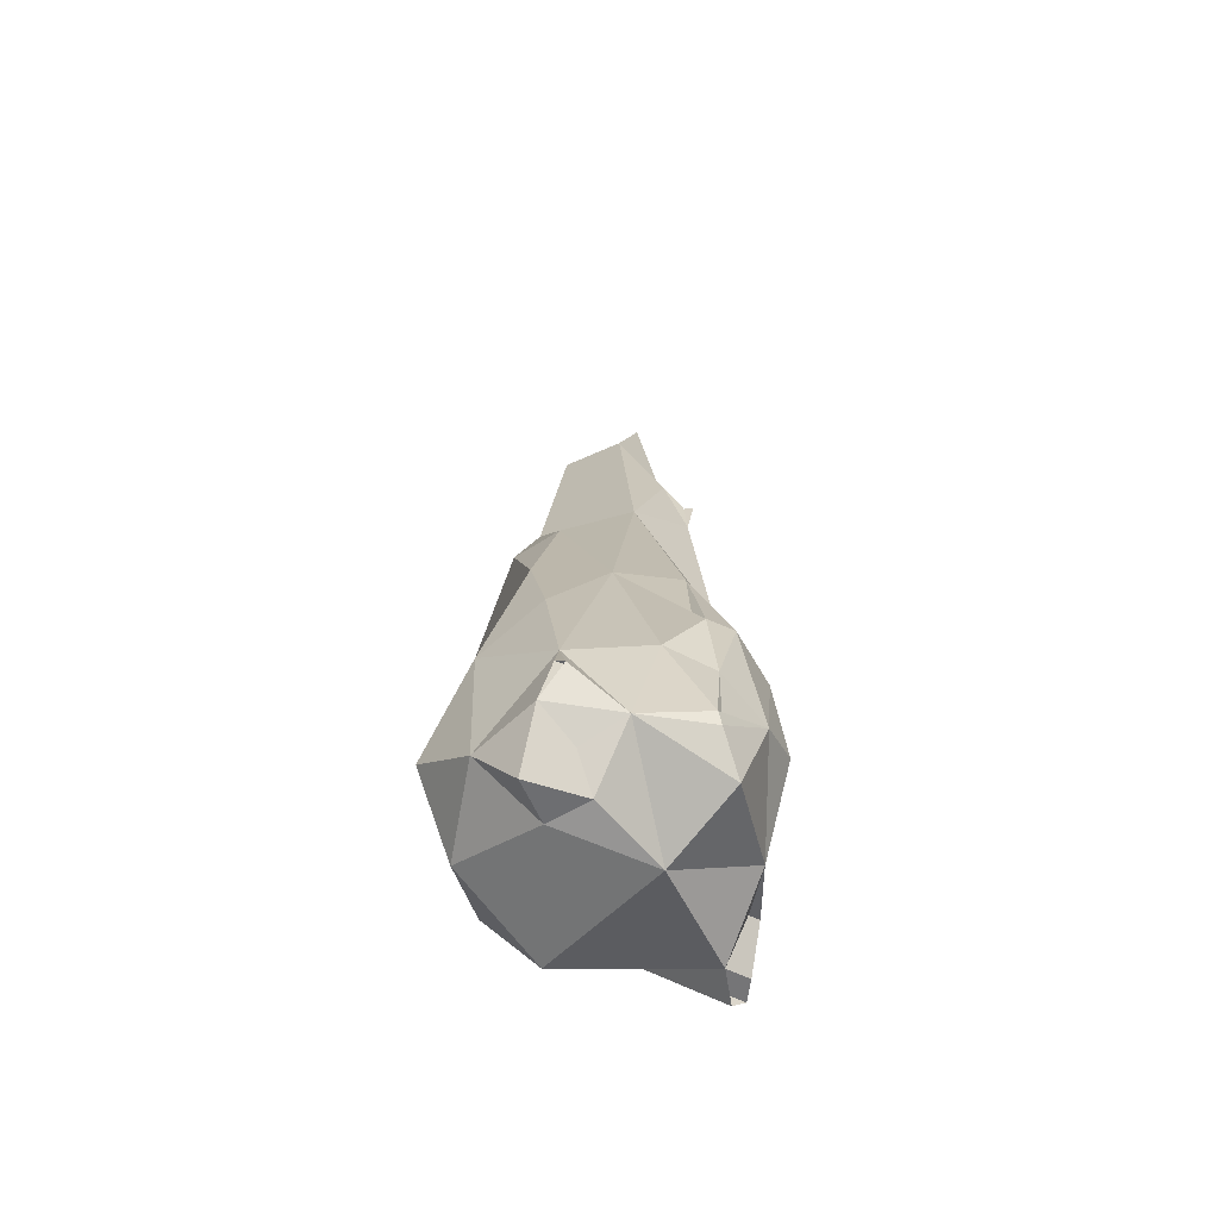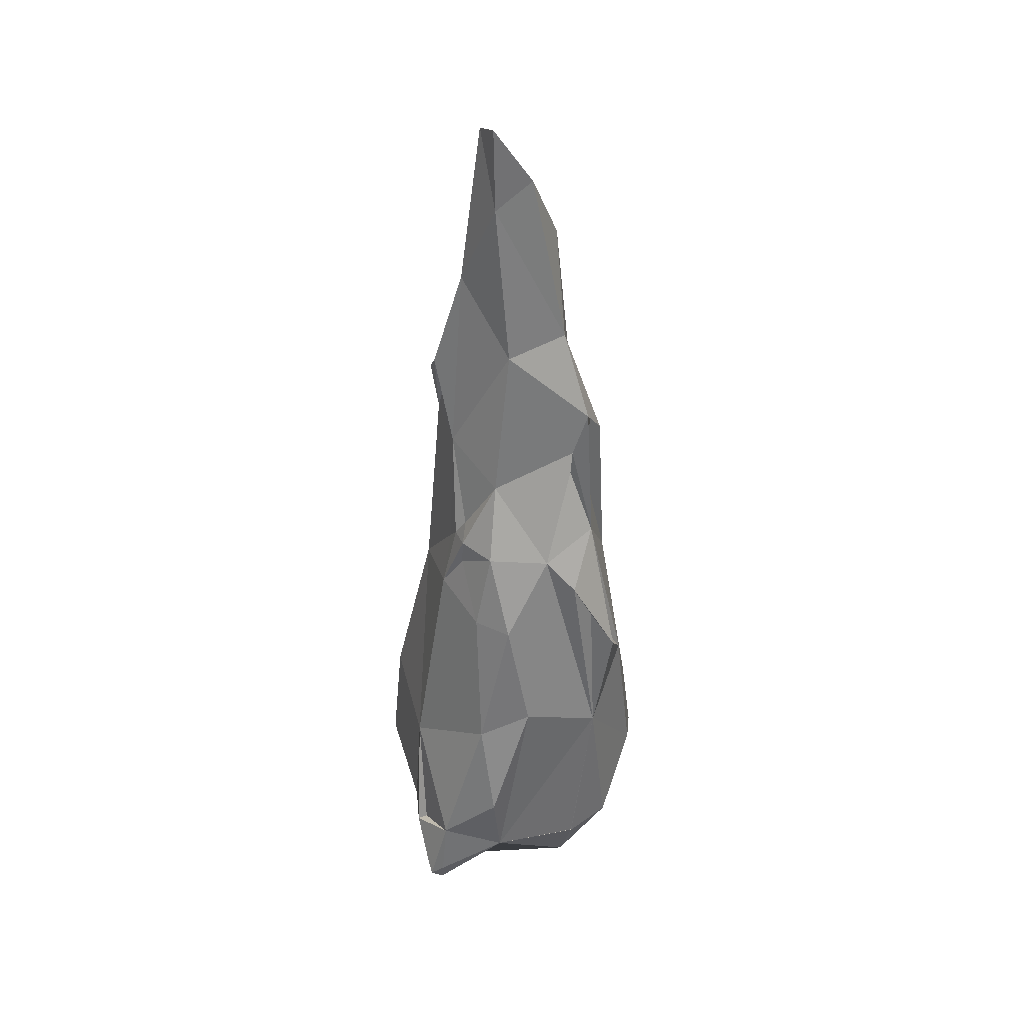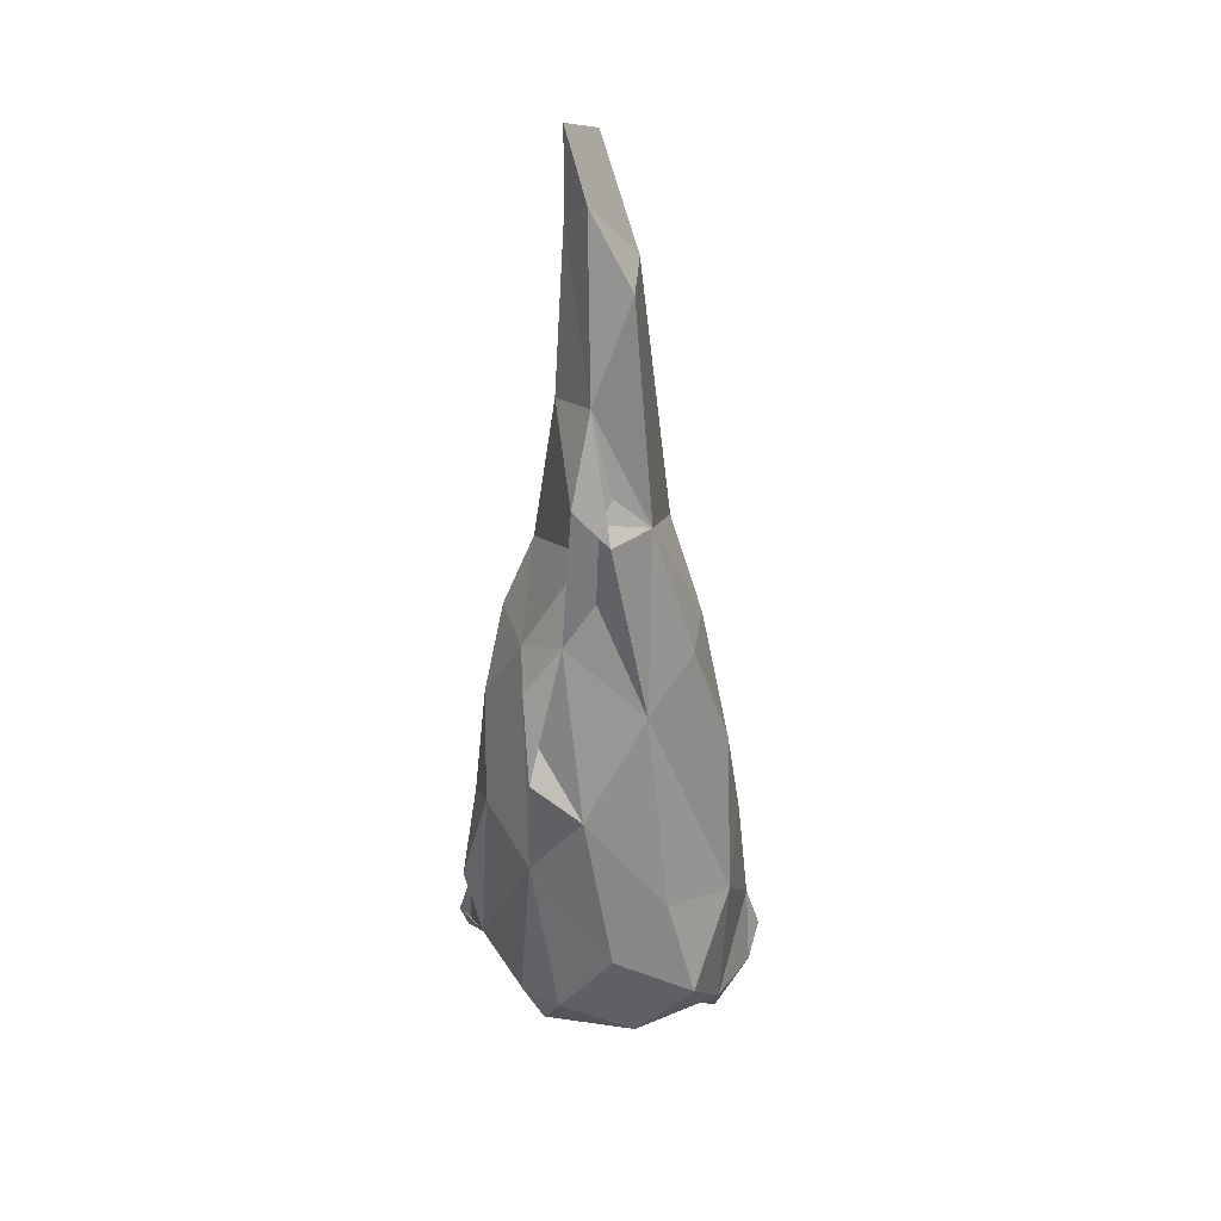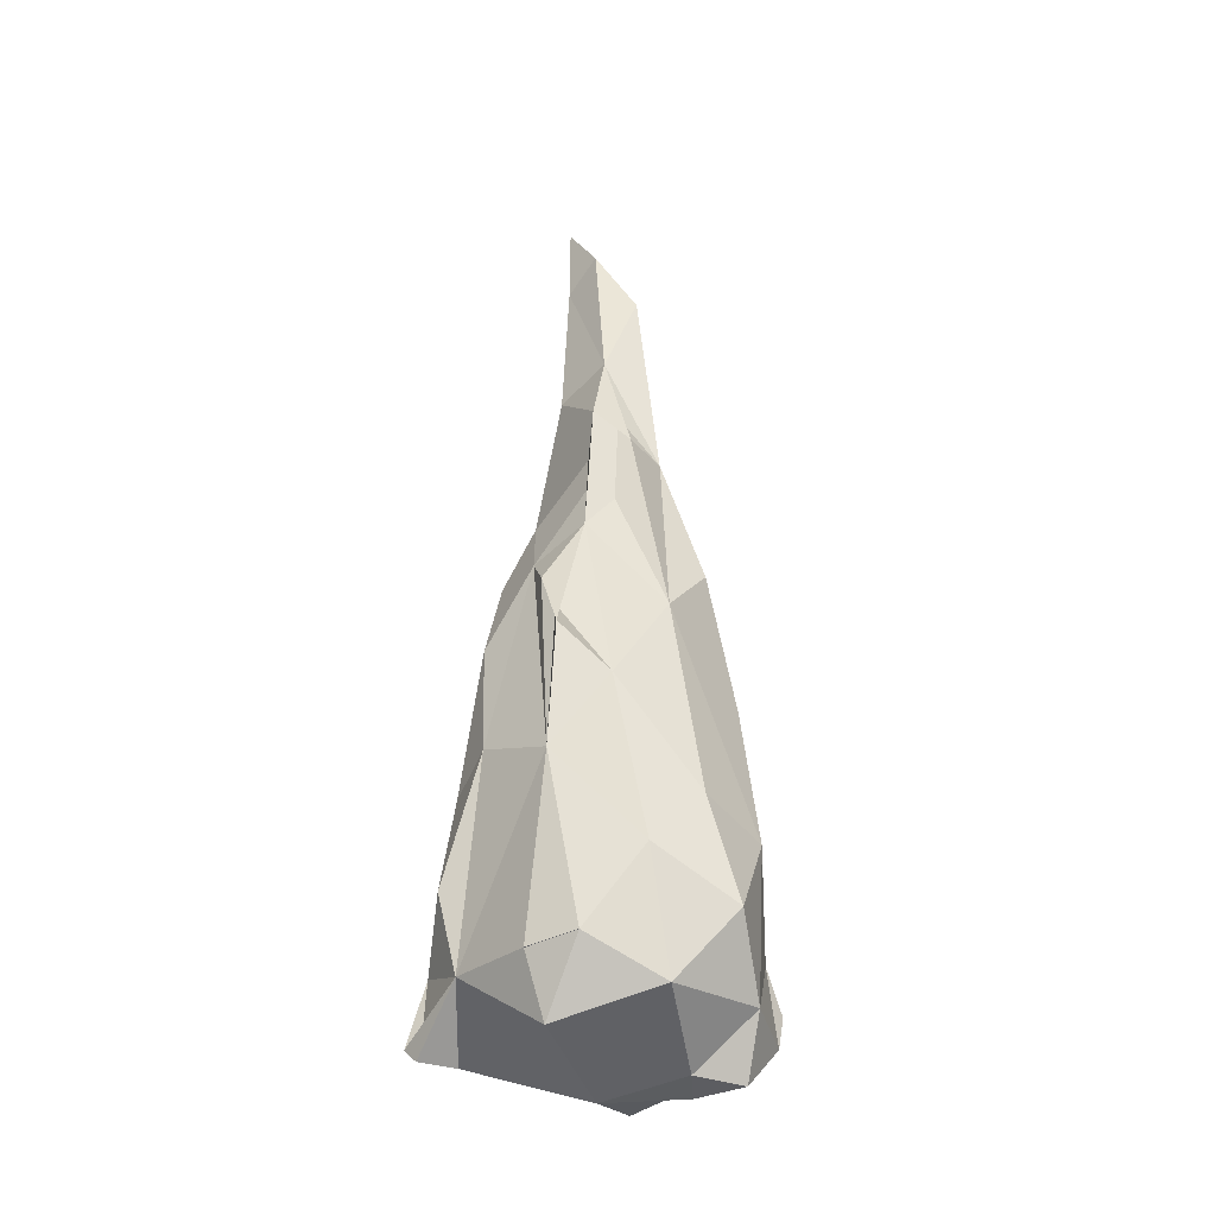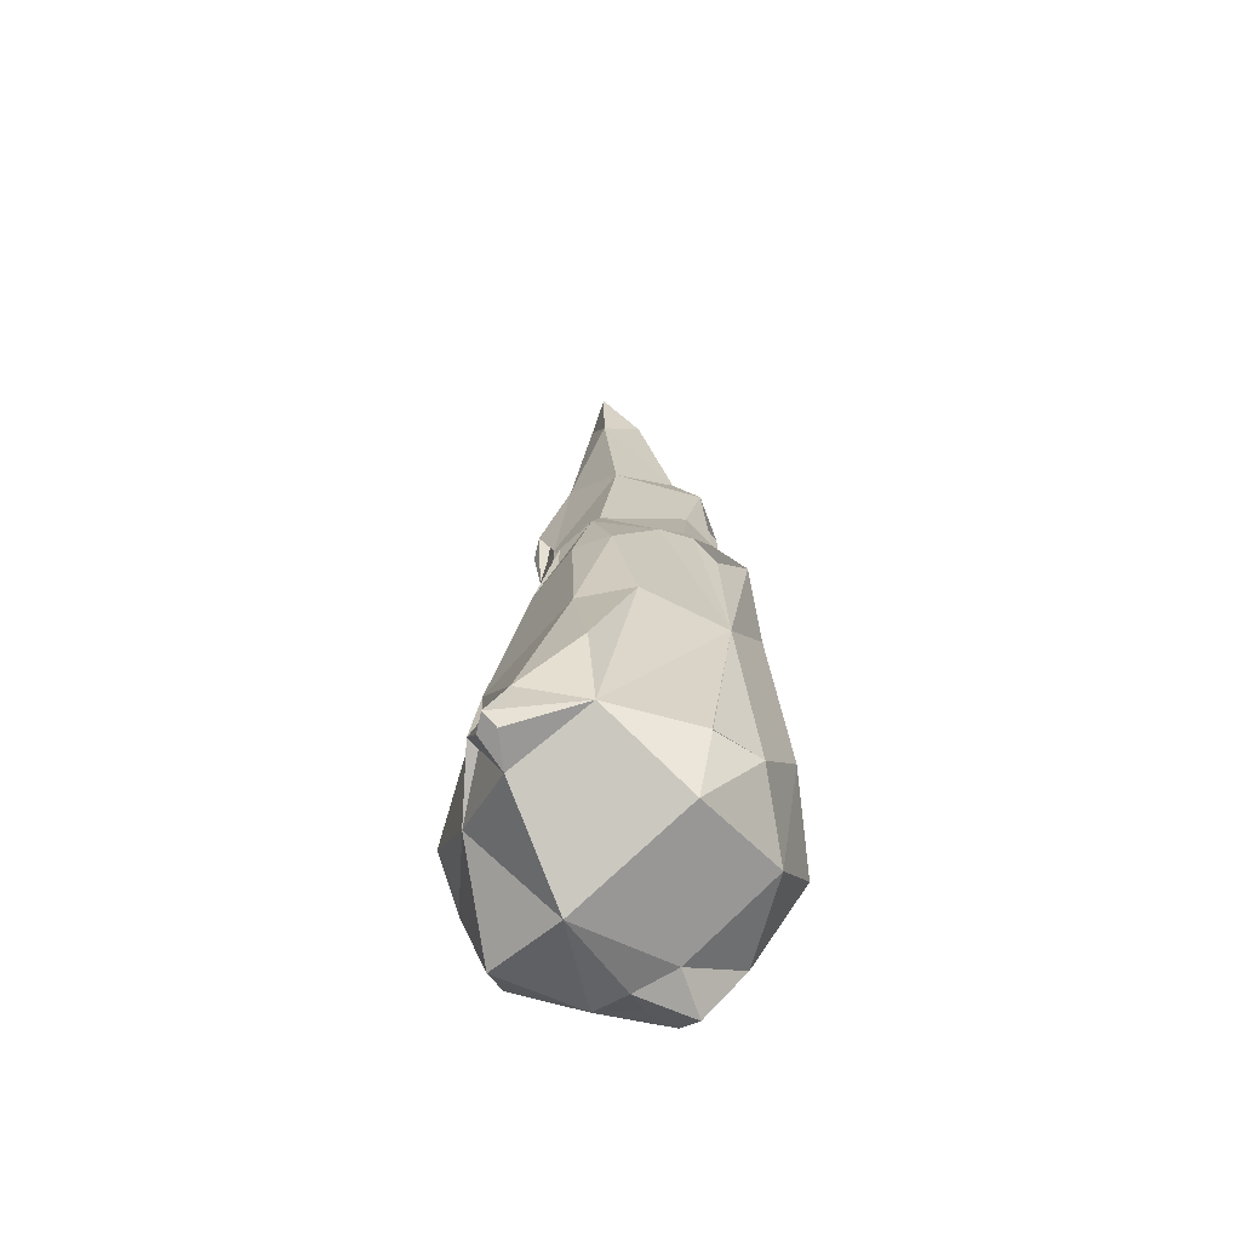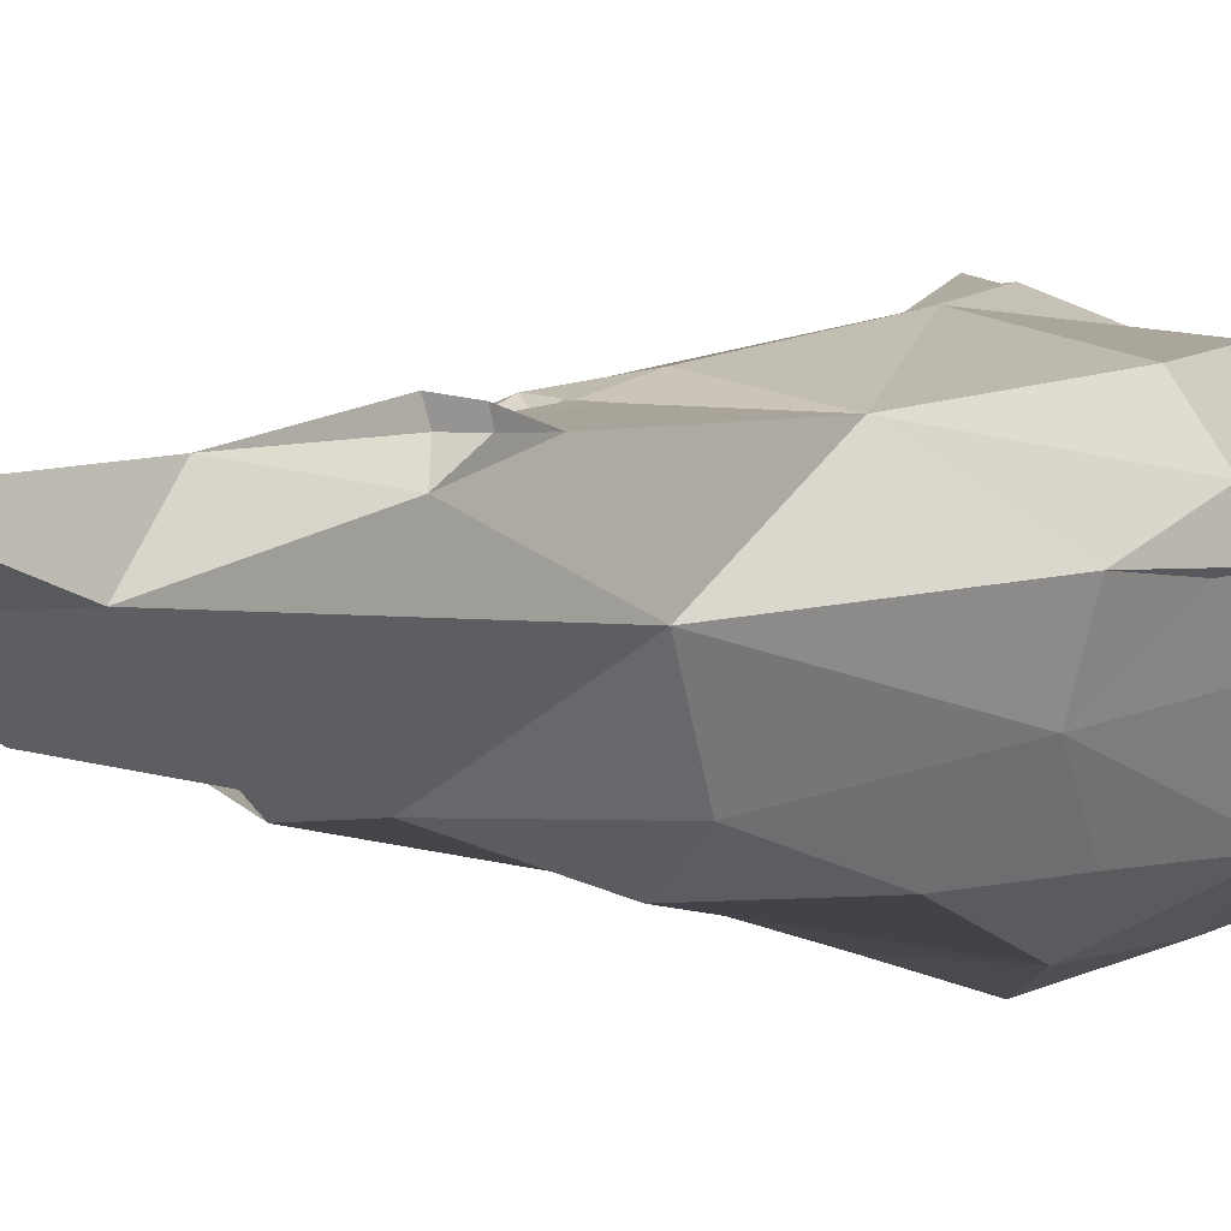
<metadata>
{"format":"obj","ext":"obj","renderer":"f3d","projection":"perspective","resolution":1024,"background":"white","views":[{"elev":-64.2,"azim":-114.1,"up":"+Y"},{"elev":36.4,"azim":61.0,"up":"+Y"},{"elev":34.0,"azim":139.0,"up":"+Y"},{"elev":-33.4,"azim":126.4,"up":"+Y"},{"elev":-63.4,"azim":62.6,"up":"+Y"},{"elev":-0.9,"azim":-149.4,"up":"+Z"}]}
</metadata>
<code>
o Cone_Cone.001
v -0.7397 -2.677 0.1277
v -0.5743 -2.874 0.2969
v -0.7164 -2.736 0.156
v -0.6454 -2.454 0.419
v -0.7005 -1.755 0.2827
v -0.7215 -2.274 0.1623
v -0.1395 -2.641 0.6326
v -0.4809 -2.306 0.6118
v 0.05318 -1.864 0.6817
v -0.5229 -1.768 0.5329
v -0.6313 -1.257 0.08594
v -0.7503 -1.872 0.1053
v -0.6754 -1.685 0.07737
v -0.3342 -0.7989 0.3875
v -0.2926 0.2732 0.3085
v -0.05085 0.1839 0.3448
v -0.281 0.7196 0.1831
v -0.2361 0.431 0.3016
v -0.3013 0.5541 0.3507
v -0.2152 0.6406 0.3679
v -0.111 1.193 0.239
v -0.2897 0.5137 0.2968
v -0.2202 0.6112 0.2961
v -0.0496 2.084 0.1437
v -0.703 -2.199 -0.09334
v -0.6297 -2.762 -0.2068
v -0.531 -2.762 -0.5732
v -0.3258 -2.982 -0.2341
v -0.4506 -2.862 -0.3637
v -0.1277 -2.96 -0.3625
v -0.3005 -3.001 -0.5445
v -0.5648 -2.326 -0.4997
v -0.6645 -2.611 -0.5081
v -0.6268 -2.569 -0.5438
v -0.648 -2.604 -0.5003
v -0.442 -1.629 -0.5305
v -0.1648 -2.718 -0.7102
v -0.1838 -1.918 -0.7453
v -0.5316 -1.264 -0.2422
v -0.3078 -1.08 -0.5652
v -0.3577 0.01086 -0.03879
v -0.2476 -0.3467 -0.4055
v 0.08109 0.2703 -0.3912
v -0.151 1.488 -0.02375
v 0.344 -2.74 0.7956
v 0.4522 -2.822 0.75
v 0.4549 -2.752 0.8255
v 0.6052 -2.552 0.4037
v 0.1899 -2.512 0.7791
v 0.2848 -2.829 0.6392
v -0.1348 -2.972 0.1655
v 0.442 -2.768 0.7374
v 0.5646 -2.881 -0.07562
v 0.1865 -2.521 0.7192
v 0.4442 -2.431 0.7098
v 0.5427 -1.605 0.4944
v 0.7314 -1.625 -0.1905
v 0.6695 -1.472 0.2372
v 0.6678 -2.134 0.4783
v 0.006642 -0.4551 0.4018
v 0.08477 -0.382 0.4071
v 0.07002 -0.7196 0.4899
v 0.1913 -0.5201 0.4223
v 0.2077 -0.3757 0.4251
v 0.1202 -0.3041 0.3593
v 0.4232 -0.8146 0.455
v 0.5829 -0.8476 0.3269
v 0.4225 -0.3906 0.3574
v 0.295 0.01307 0.2521
v 0.2437 0.8201 0.1323
v 0.1498 1.691 0.1629
v 0.297 0.9096 -0.1923
v 0.1414 2.148 0.1666
v 0.1846 1.833 -0.04575
v 0.342 -2.739 -0.587
v 0.6661 -2.542 -0.3359
v 0.1549 -2.385 -0.8475
v 0.7082 -2.574 -0.06702
v 0.5151 -2.135 -0.6014
v 0.7116 -2.573 -0.06893
v 0.2419 -1.822 -0.7242
v 0.5534 -0.4349 0.05142
v 0.226 -0.7151 -0.5345
v -0.04883 -0.4236 -0.5682
v 0.585 -1.248 -0.4538
v 0.7873 -1.006 -0.2792
v 0.6771 -0.8243 -0.1871
v 0.6555 -0.6148 -0.07984
v 0.3529 0.1421 -0.2193
v 0.2553 0.4602 -0.3026
v 0.4057 0.04615 -0.1839
v 0.3753 -0.07792 -0.3168
v 0.5408 -0.2974 -0.2539
v 0.4228 0.1922 -0.1847
v 0.4731 0.4507 -0.252
v 0.3661 0.3735 -0.3293
v 0.3583 0.2699 -0.4046
v 0.08456 1.445 -0.2552
f 8 10 4
f 6 4 5
f 4 6 3
f 1 6 25
f 11 12 5
f 62 14 9
f 6 13 12
f 15 17 41
f 16 15 14
f 21 17 23
f 20 21 23
f 15 20 19
f 23 17 18
f 22 18 17
f 15 22 17
f 30 29 28
f 26 28 51
f 37 31 27
f 26 27 29
f 32 34 33
f 35 32 33
f 34 35 33
f 36 38 32
f 26 32 35
f 32 38 37
f 39 36 32
f 36 40 38
f 39 40 36
f 46 48 47
f 52 50 46
f 50 48 46
f 19 20 23 22
f 57 58 48
f 55 56 9
f 58 59 48
f 55 59 56
f 48 52 47
f 54 9 49
f 52 48 55
f 55 47 52
f 58 67 56
f 64 62 63
f 61 63 60
f 82 67 58
f 68 64 63
f 65 61 60
f 63 65 60
f 82 68 67
f 68 66 67
f 66 68 63
f 82 69 68
f 70 21 16
f 74 73 71
f 73 24 71
f 77 75 37
f 76 57 80
f 76 80 78
f 77 81 79
f 76 78 53
f 85 79 81
f 83 93 85
f 87 57 86
f 88 87 86
f 93 88 86 87
f 93 87 85
f 86 57 85
f 82 93 91
f 93 95 94
f 72 95 97
f 83 92 93
f 96 72 97
f 93 94 91
f 96 43 90
f 43 98 72
f 98 44 74
f 20 16 21
f 23 16 20
f 16 23 18
f 38 77 37
f 1 26 3
f 26 51 2
f 25 26 1
f 11 39 13
f 57 48 78
f 80 48 53
f 82 58 57
f 21 44 17
f 74 71 72
f 39 42 40
f 65 16 61
f 69 65 64
f 64 68 69
f 83 84 43
f 4 1 2
f 1 3 2
f 4 3 1
f 2 51 7
f 4 7 8
f 1 3 6
f 2 7 4
f 11 13 12
f 12 13 5
f 5 14 11
f 10 14 5
f 10 9 14
f 41 11 14
f 10 5 4
f 5 13 6
f 16 18 15
f 14 15 41
f 15 18 23 20
f 22 23 18
f 15 19 22
f 51 28 29 30
f 21 71 24
f 31 28 29 27
f 29 28 26
f 41 44 98 43
f 28 31 30
f 26 35 33
f 25 32 26
f 27 35 34
f 33 35 27
f 26 33 27
f 34 32 27
f 27 32 37
f 40 42 84
f 25 39 32
f 41 43 42
f 50 51 53 48
f 7 49 9
f 52 47 45 50
f 55 48 59
f 46 47 52
f 55 49 45 47
f 54 55 9
f 7 54 49
f 55 54 49
f 50 45 49 54
f 50 54 7
f 66 62 9 56
f 53 51 30 75
f 56 67 66
f 62 61 60
f 61 64 63
f 64 61 62
f 63 64 65
f 62 60 14
f 66 63 62
f 59 58 56
f 65 69 16
f 70 72 71
f 70 71 21
f 16 69 70
f 37 75 30
f 75 76 53
f 94 89 90 96
f 31 37 30
f 79 76 75
f 76 79 57
f 78 80 57
f 77 79 75
f 78 80 53
f 81 83 85
f 79 85 57
f 57 87 88
f 87 86 85
f 82 88 93
f 57 88 82
f 91 92 89
f 72 96 90
f 92 91 94 96
f 43 72 90
f 96 97 95
f 92 96 95 93
f 96 92 83 97
f 96 90 89 92
f 94 91 89
f 44 24 73 74
f 43 97 83
f 96 97 43
f 98 74 72
f 9 10 8 7
f 38 40 84 83
f 51 50 7
f 60 61 16
f 14 60 16
f 81 77 38
f 83 81 38
f 25 12 13 39
f 2 3 26
f 69 94 95 70
f 41 39 11
f 6 12 25
f 48 80 78
f 17 44 41
f 21 24 44
f 69 82 91 94
f 95 72 70
f 41 42 39
f 43 84 42

</code>
